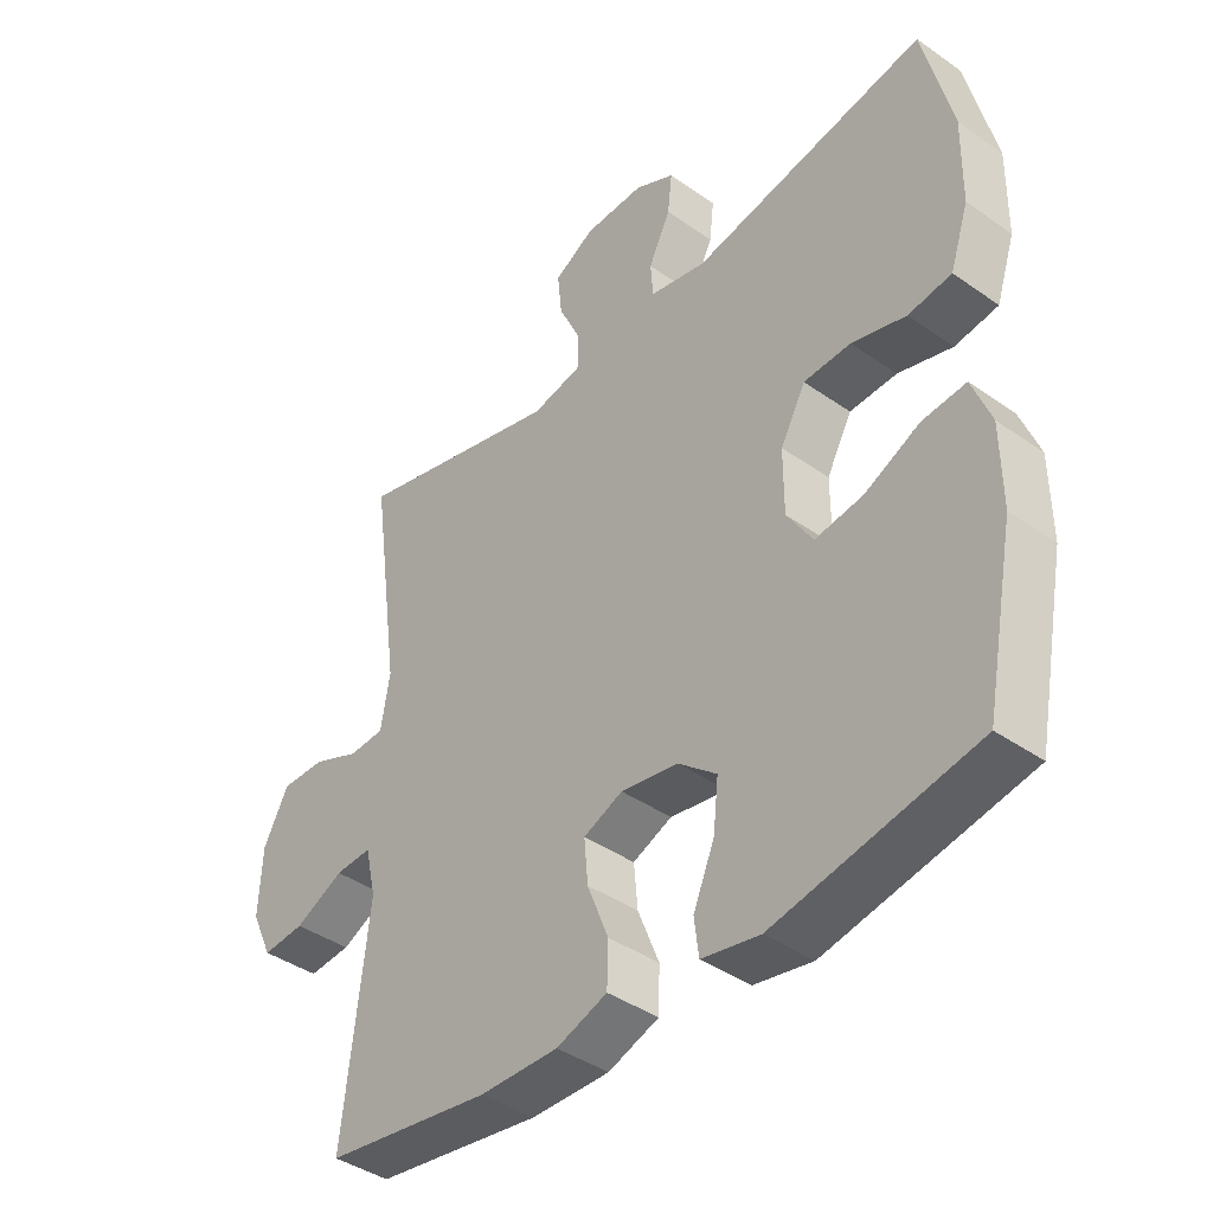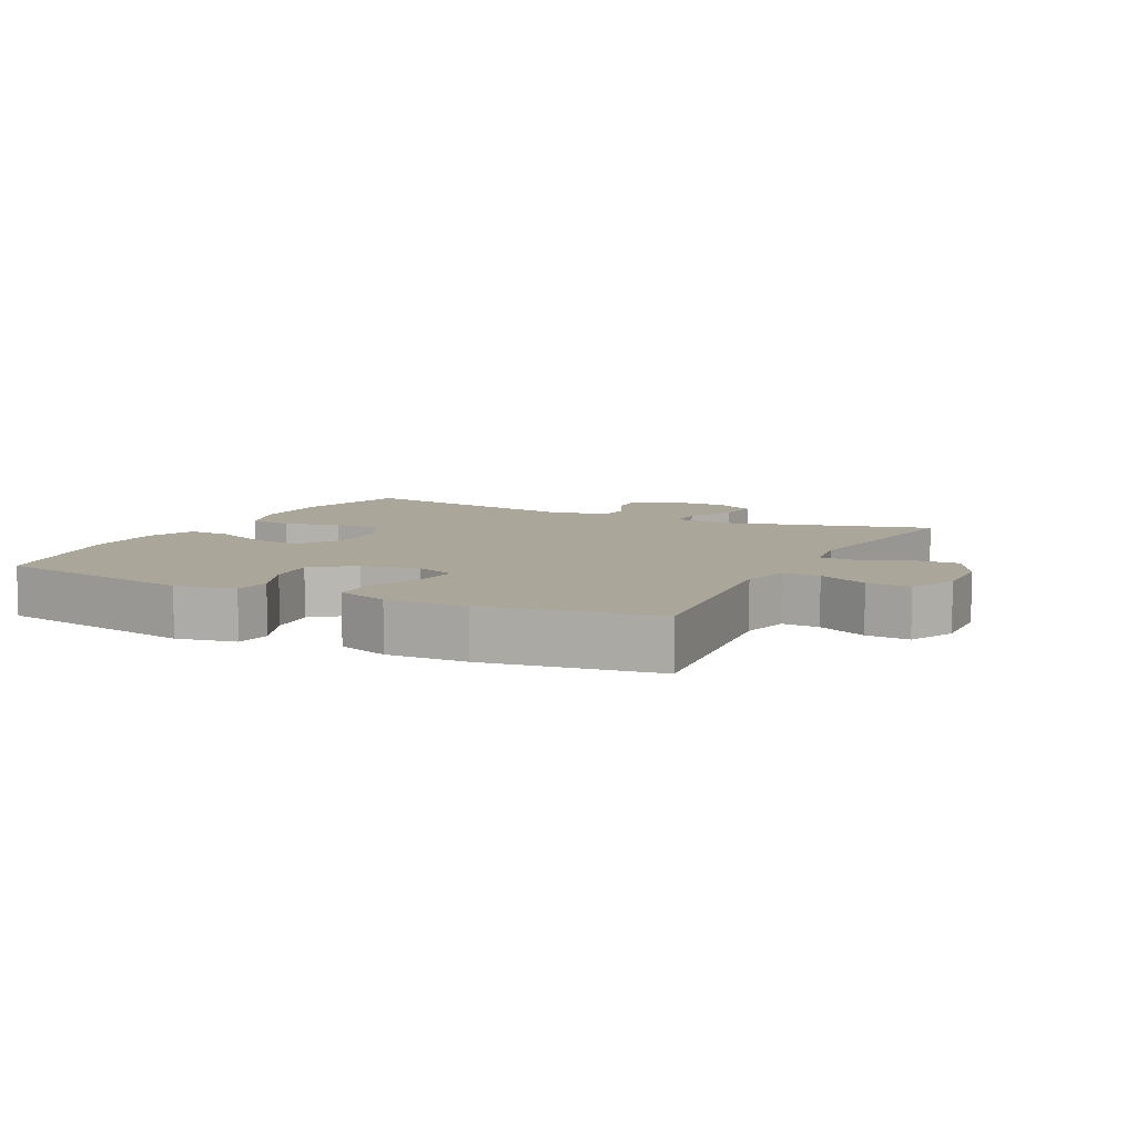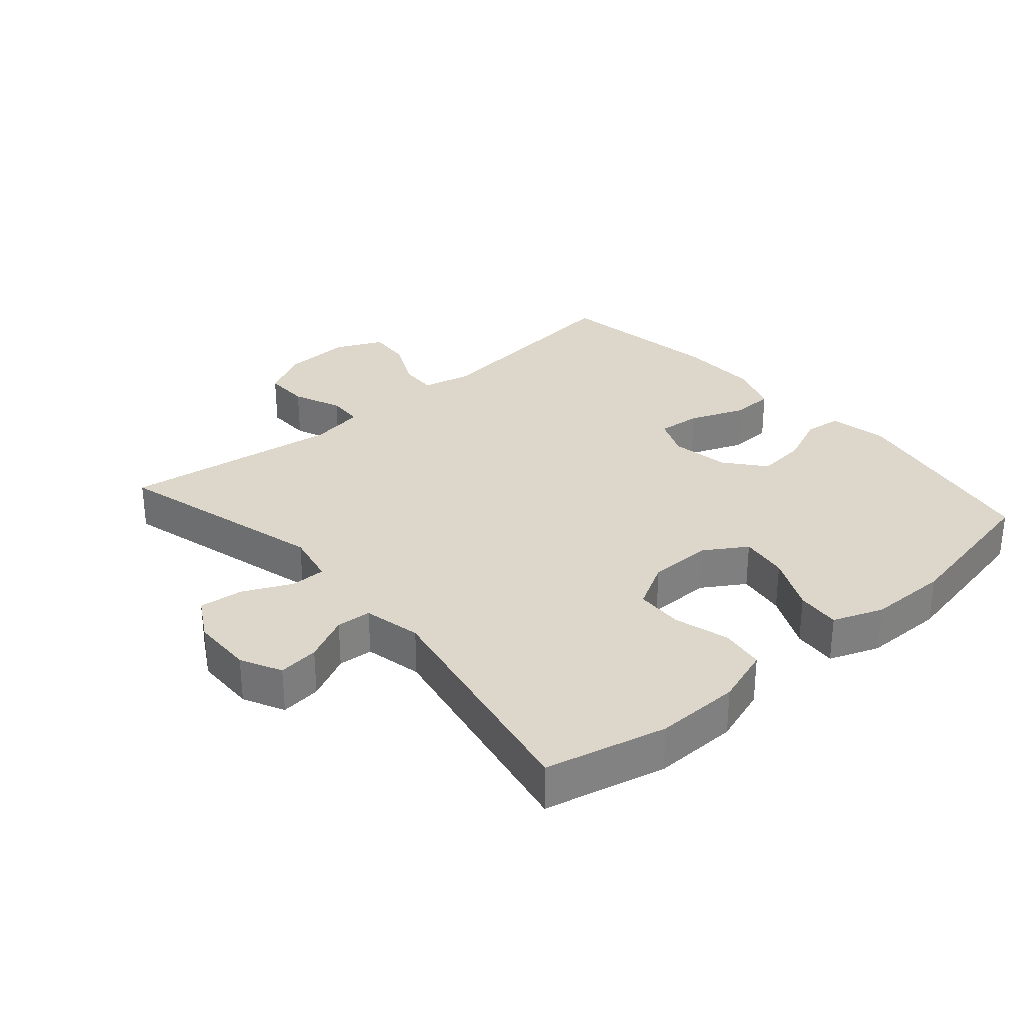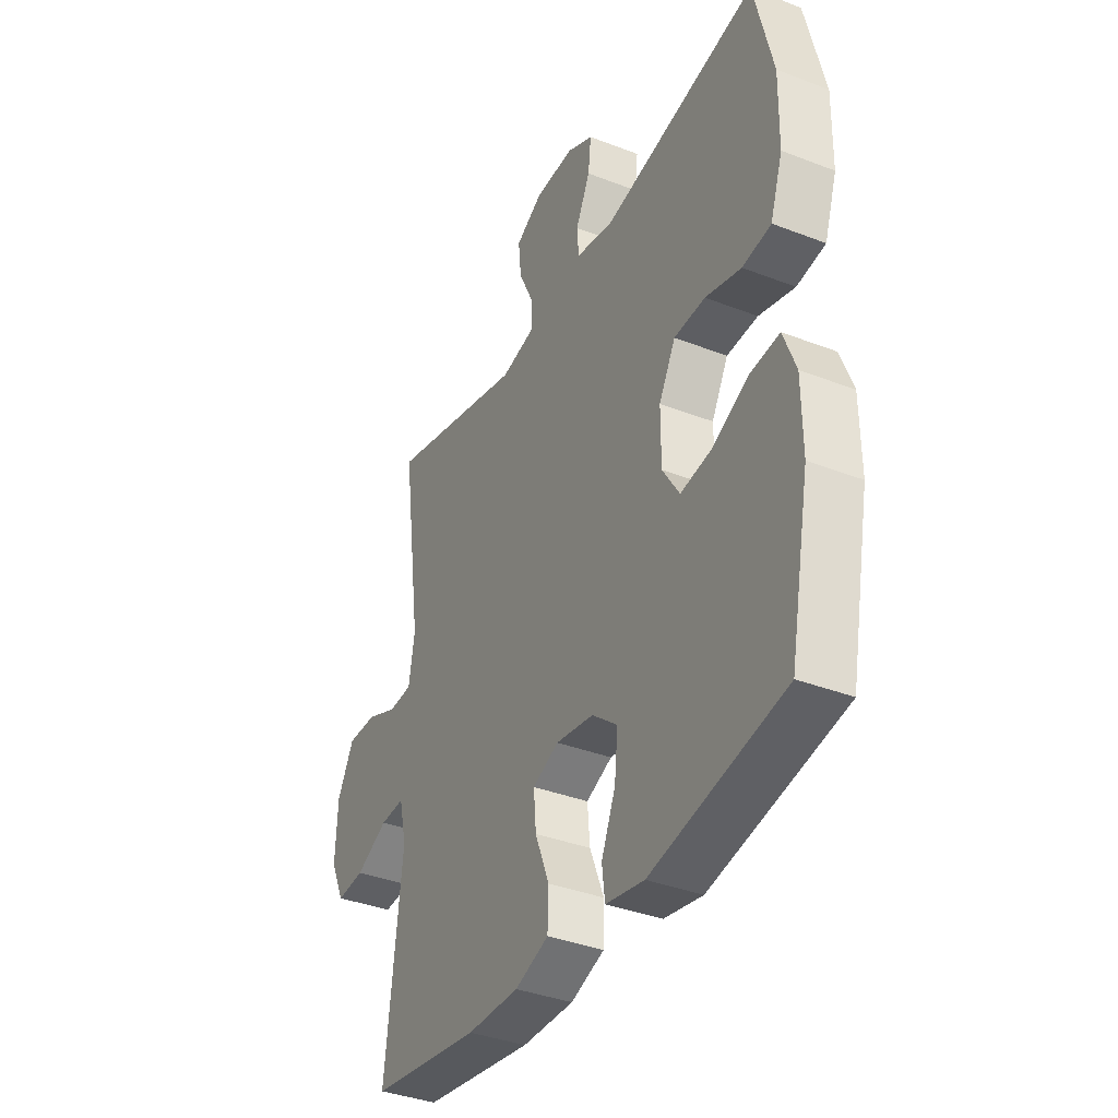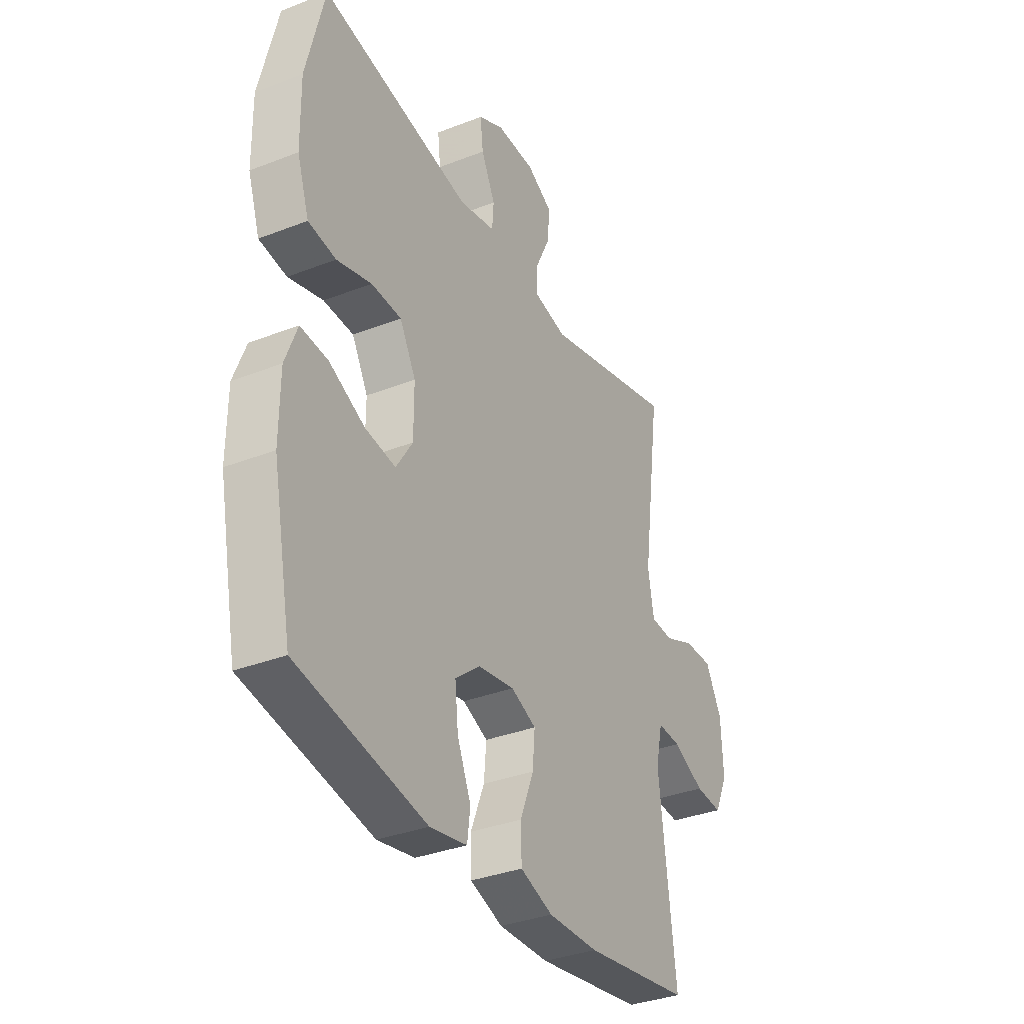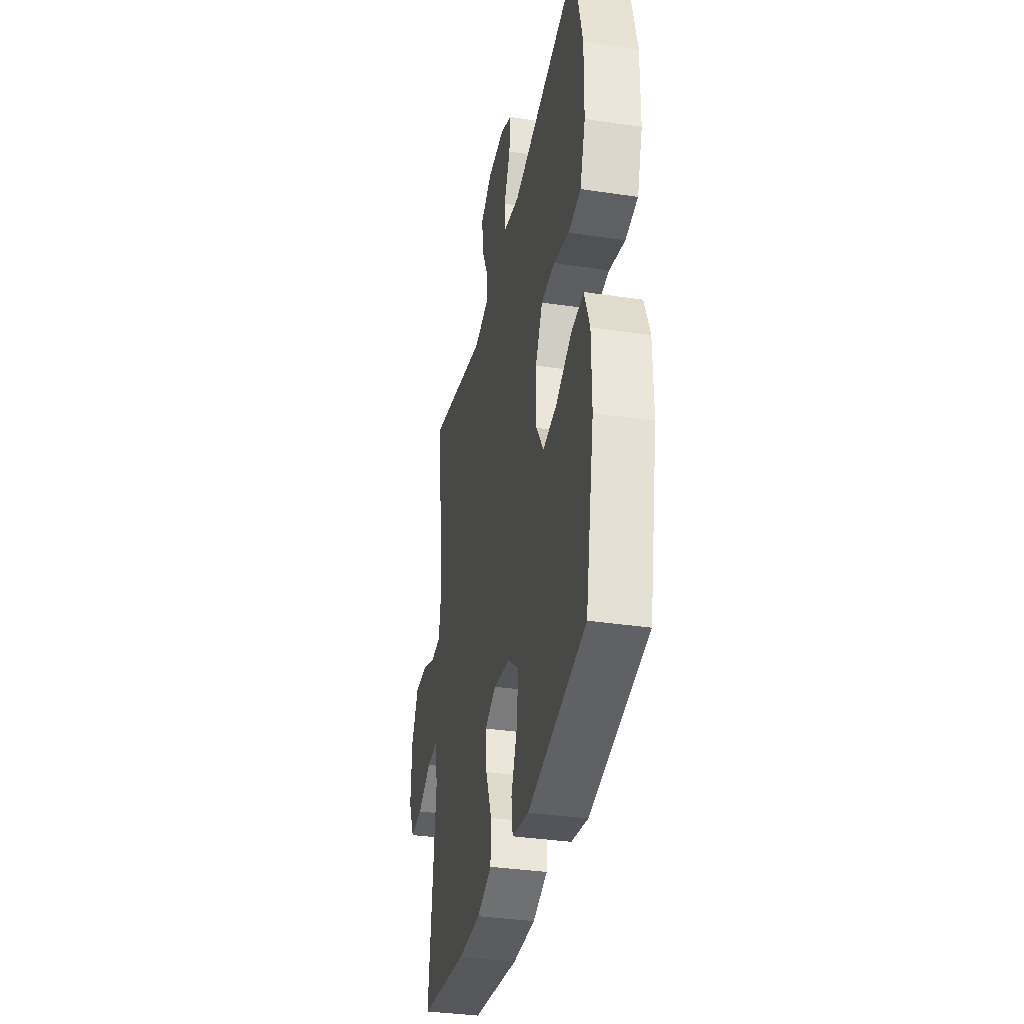
<metadata>
{"format":"obj","ext":"obj","renderer":"f3d","projection":"perspective","resolution":1024,"background":"white","views":[{"elev":-40.9,"azim":49.4,"up":"+Z"},{"elev":7.8,"azim":-153.4,"up":"+Y"},{"elev":30.6,"azim":48.9,"up":"+Y"},{"elev":-37.1,"azim":63.5,"up":"+Z"},{"elev":-34.6,"azim":117.6,"up":"+Z"},{"elev":-35.5,"azim":78.8,"up":"+Z"}]}
</metadata>
<code>
v -0.5 0.07 -0.5
v -0.461 0.07 -0.166
v -0.478 0.07 -0.091
v -0.535 0.07 -0.094
v -0.611 0.07 -0.131
v -0.677 0.07 -0.136
v -0.71 0.07 -0.065
v -0.705 0.07 0.039
v -0.666 0.07 0.113
v -0.597 0.07 0.112
v -0.523 0.07 0.081
v -0.468 0.07 0.084
v -0.454 0.07 0.167
v -0.5 0.07 0.5
v -0.174 0.07 0.414
v -0.094 0.07 0.431
v -0.094 0.07 0.485
v -0.129 0.07 0.559
v -0.136 0.07 0.626
v -0.073 0.07 0.662
v 0.021 0.07 0.664
v 0.083 0.07 0.633
v 0.076 0.07 0.571
v 0.042 0.07 0.501
v 0.046 0.07 0.448
v 0.134 0.07 0.429
v 0.5 0.07 0.5
v 0.544 0.07 0.316
v 0.542 0.07 0.187
v 0.513 0.07 0.1
v 0.446 0.07 0.09
v 0.362 0.07 0.114
v 0.289 0.07 0.111
v 0.25 0.07 0.04
v 0.25 0.07 -0.058
v 0.29 0.07 -0.121
v 0.364 0.07 -0.11
v 0.45 0.07 -0.069
v 0.517 0.07 -0.063
v 0.546 0.07 -0.139
v 0.547 0.07 -0.261
v 0.5 0.07 -0.5
v 0.189 0.07 -0.561
v 0.099 0.07 -0.544
v 0.092 0.07 -0.488
v 0.125 0.07 -0.41
v 0.133 0.07 -0.335
v 0.073 0.07 -0.286
v -0.016 0.07 -0.271
v -0.077 0.07 -0.297
v -0.071 0.07 -0.364
v -0.038 0.07 -0.447
v -0.04 0.07 -0.513
v -0.119 0.07 -0.541
v -0.241 0.07 -0.539
v -0.5 0 -0.5
v -0.461 0 -0.166
v -0.478 0 -0.091
v -0.535 0 -0.094
v -0.611 0 -0.131
v -0.677 0 -0.136
v -0.71 0 -0.065
v -0.705 0 0.039
v -0.666 0 0.113
v -0.597 0 0.112
v -0.523 0 0.081
v -0.468 0 0.084
v -0.454 0 0.167
v -0.5 0 0.5
v -0.174 0 0.414
v -0.094 0 0.431
v -0.094 0 0.485
v -0.129 0 0.559
v -0.136 0 0.626
v -0.073 0 0.662
v 0.021 0 0.664
v 0.083 0 0.633
v 0.076 0 0.571
v 0.042 0 0.501
v 0.046 0 0.448
v 0.134 0 0.429
v 0.5 0 0.5
v 0.544 0 0.316
v 0.542 0 0.187
v 0.513 0 0.1
v 0.446 0 0.09
v 0.362 0 0.114
v 0.289 0 0.111
v 0.25 0 0.04
v 0.25 0 -0.058
v 0.29 0 -0.121
v 0.364 0 -0.11
v 0.45 0 -0.069
v 0.517 0 -0.063
v 0.546 0 -0.139
v 0.547 0 -0.261
v 0.5 0 -0.5
v 0.189 0 -0.561
v 0.099 0 -0.544
v 0.092 0 -0.488
v 0.125 0 -0.41
v 0.133 0 -0.335
v 0.073 0 -0.286
v -0.016 0 -0.271
v -0.077 0 -0.297
v -0.071 0 -0.364
v -0.038 0 -0.447
v -0.04 0 -0.513
v -0.119 0 -0.541
v -0.241 0 -0.539
f 54 55 1 2
f 51 52 53 54
f 50 51 54 2
f 49 50 2 3
f 48 49 3
f 43 44 45 46
f 43 46 47
f 42 43 47
f 41 42 47 48
f 37 38 39 40
f 36 37 40 41
f 29 30 31 32
f 29 32 33
f 26 27 28 29
f 25 26 29 33
f 21 22 23 24
f 21 24 25
f 20 21 25
f 17 18 19 20
f 16 17 20 25
f 15 16 25 33
f 13 14 15 33
f 8 9 10 11
f 8 11 12
f 7 8 12
f 4 5 6 7
f 3 4 7 12
f 36 41 48 3
f 12 13 33 34
f 12 34 35
f 3 12 35 36
f 57 56 110 109
f 109 108 107 106
f 57 109 106 105
f 58 57 105 104
f 58 104 103
f 101 100 99 98
f 102 101 98
f 102 98 97
f 103 102 97 96
f 95 94 93 92
f 96 95 92 91
f 87 86 85 84
f 88 87 84
f 84 83 82 81
f 88 84 81 80
f 79 78 77 76
f 80 79 76
f 80 76 75
f 75 74 73 72
f 80 75 72 71
f 88 80 71 70
f 88 70 69 68
f 66 65 64 63
f 67 66 63
f 67 63 62
f 62 61 60 59
f 67 62 59 58
f 58 103 96 91
f 89 88 68 67
f 90 89 67
f 91 90 67 58
f 1 56 57 2
f 2 57 58 3
f 3 58 59 4
f 4 59 60 5
f 5 60 61 6
f 6 61 62 7
f 7 62 63 8
f 8 63 64 9
f 9 64 65 10
f 10 65 66 11
f 11 66 67 12
f 12 67 68 13
f 13 68 69 14
f 14 69 70 15
f 15 70 71 16
f 16 71 72 17
f 17 72 73 18
f 18 73 74 19
f 19 74 75 20
f 20 75 76 21
f 21 76 77 22
f 22 77 78 23
f 23 78 79 24
f 24 79 80 25
f 25 80 81 26
f 26 81 82 27
f 27 82 83 28
f 28 83 84 29
f 29 84 85 30
f 30 85 86 31
f 31 86 87 32
f 32 87 88 33
f 33 88 89 34
f 34 89 90 35
f 35 90 91 36
f 36 91 92 37
f 37 92 93 38
f 38 93 94 39
f 39 94 95 40
f 40 95 96 41
f 41 96 97 42
f 42 97 98 43
f 43 98 99 44
f 44 99 100 45
f 45 100 101 46
f 46 101 102 47
f 47 102 103 48
f 48 103 104 49
f 49 104 105 50
f 50 105 106 51
f 51 106 107 52
f 52 107 108 53
f 53 108 109 54
f 54 109 110 55
f 55 110 56 1

</code>
